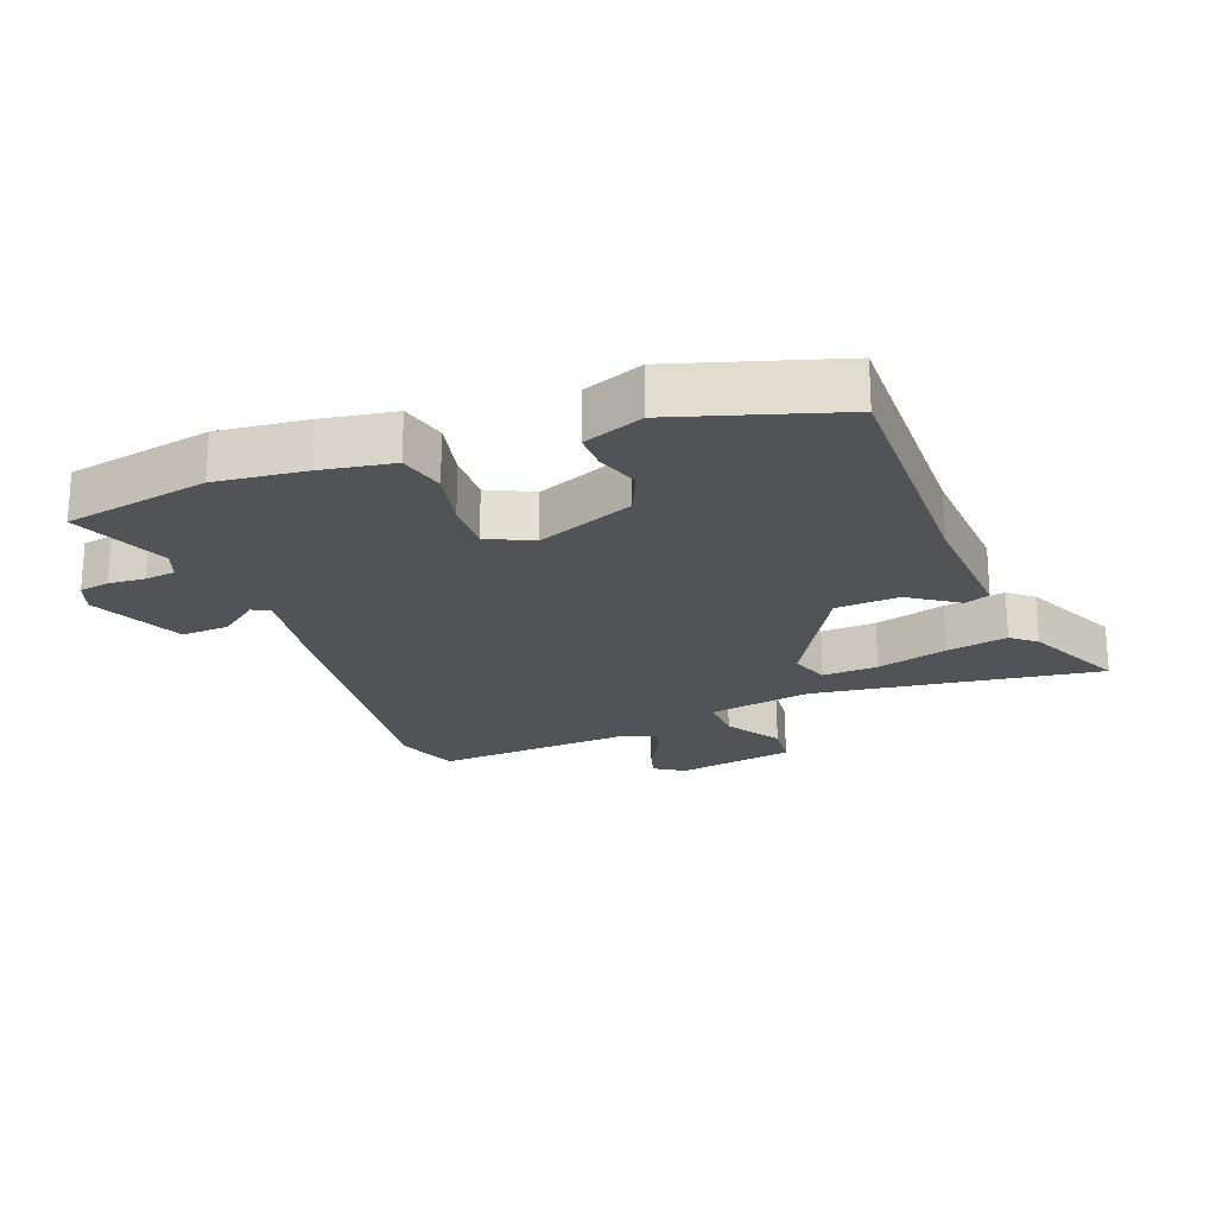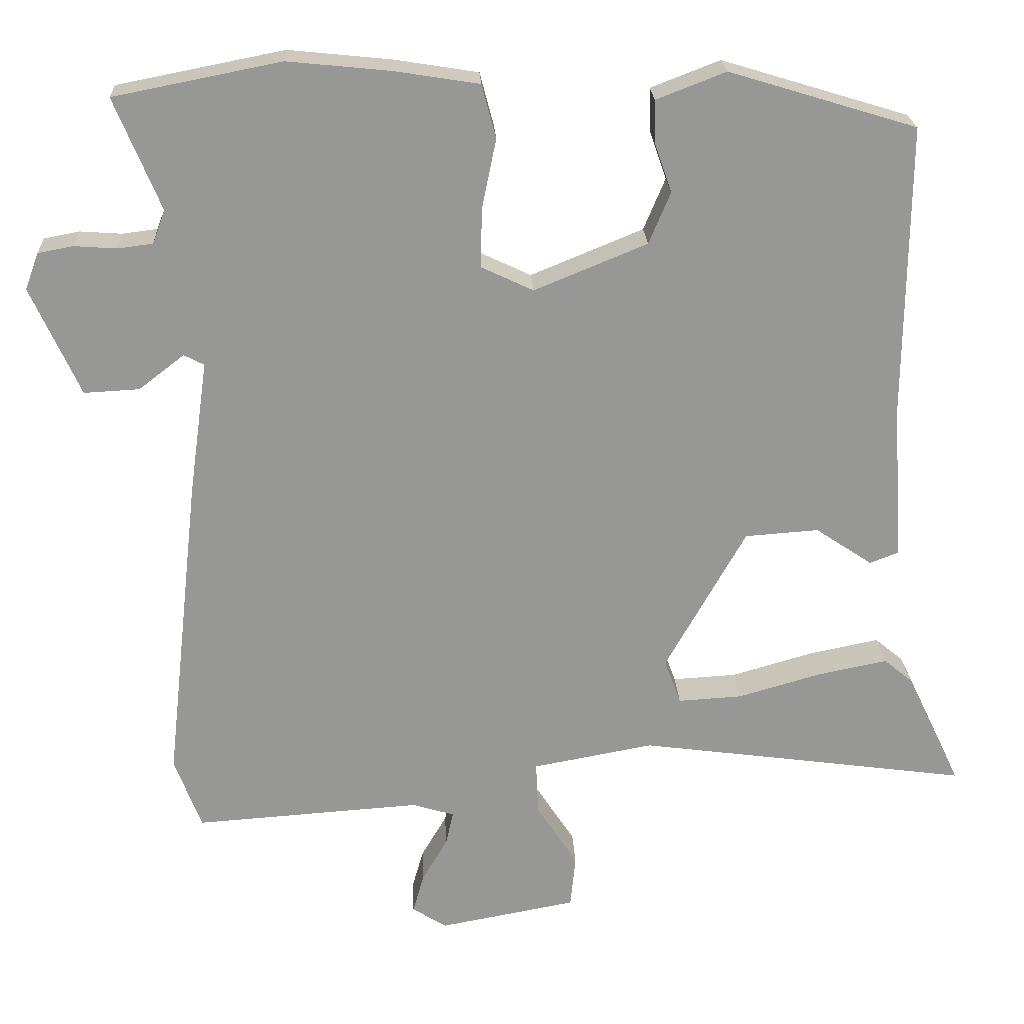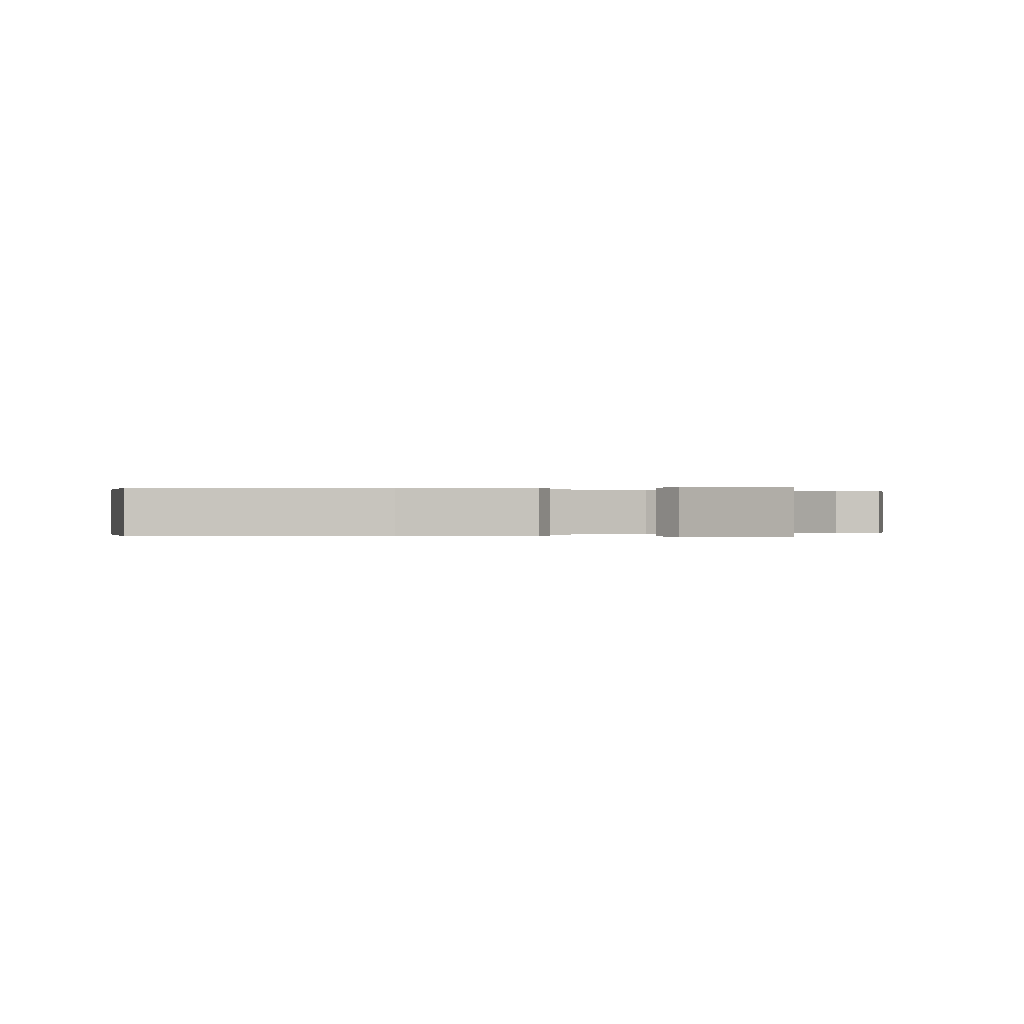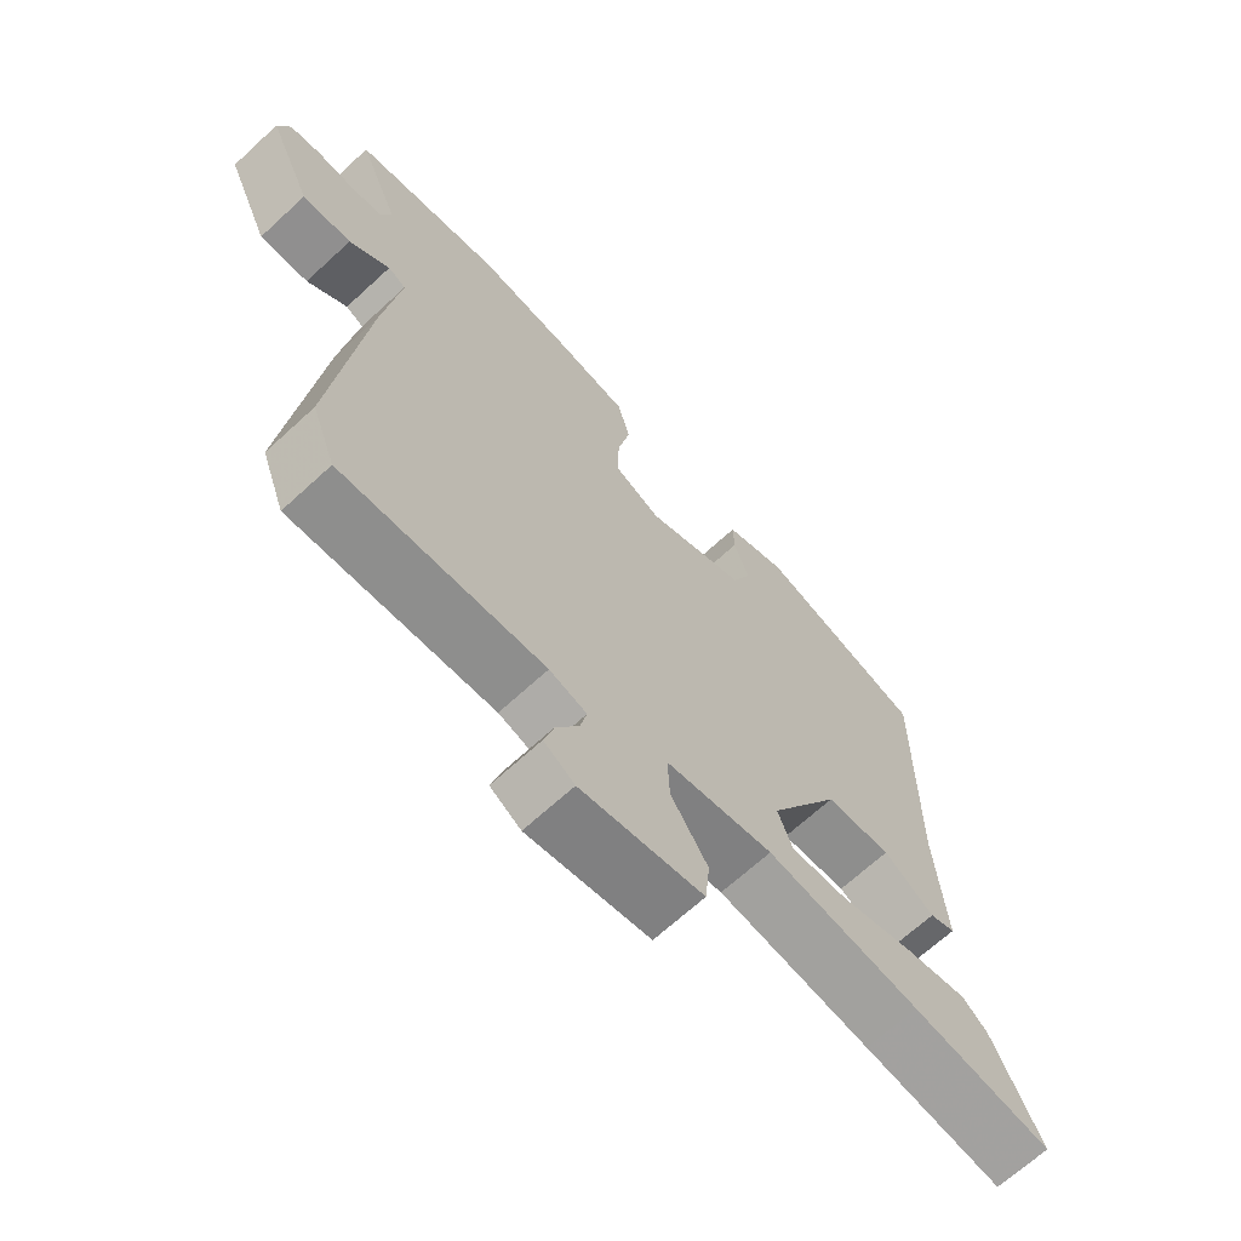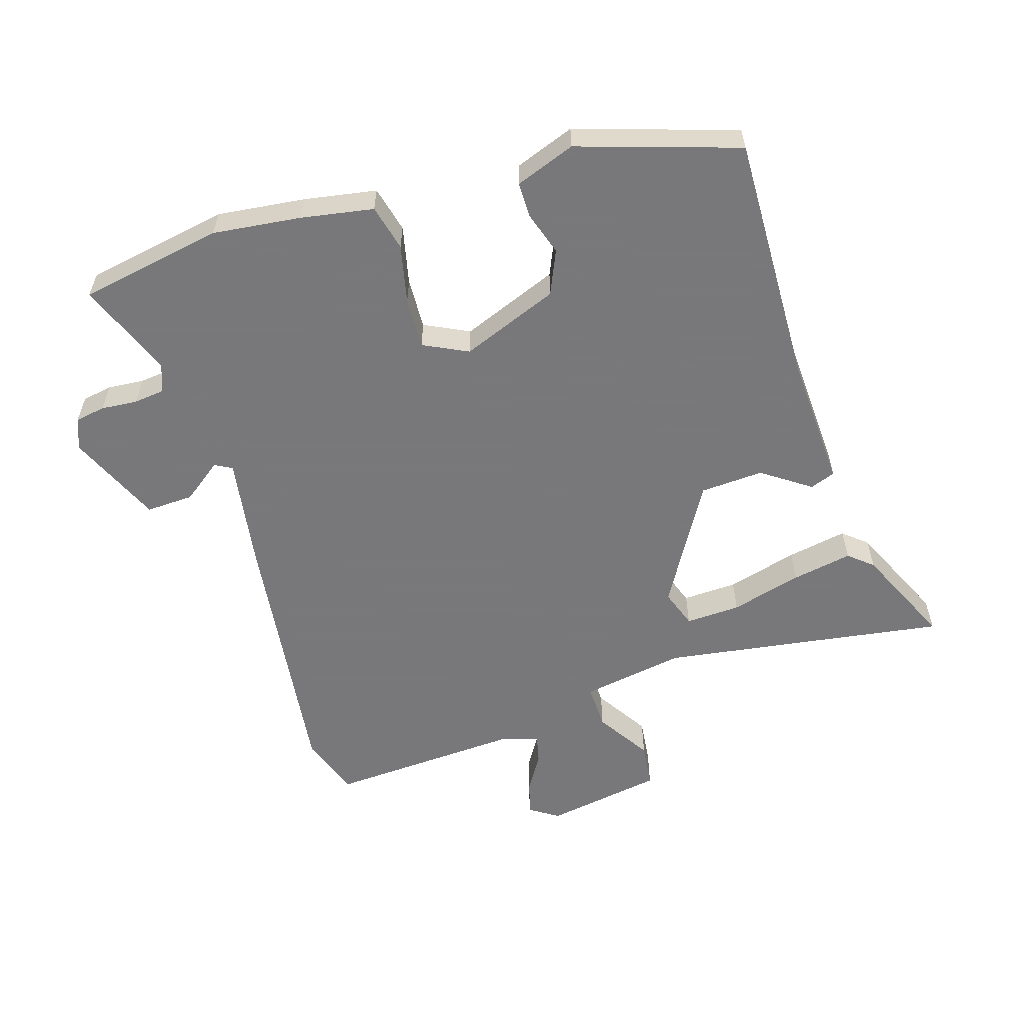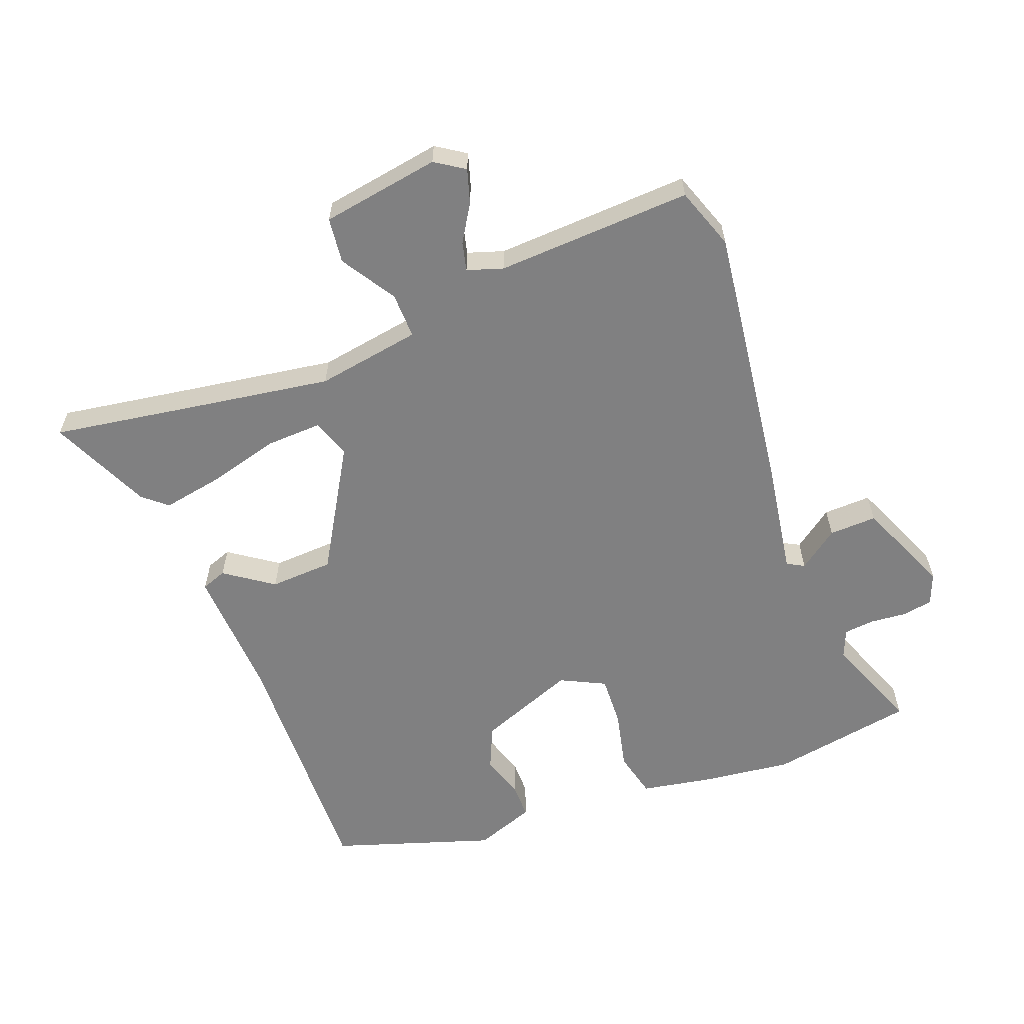
<metadata>
{"format":"obj","ext":"obj","renderer":"f3d","projection":"perspective","resolution":1024,"background":"white","views":[{"elev":-22.0,"azim":20.3,"up":"+Y"},{"elev":22.2,"azim":-2.7,"up":"+Z"},{"elev":-0.0,"azim":91.9,"up":"+Y"},{"elev":-67.5,"azim":-47.3,"up":"+Z"},{"elev":-57.6,"azim":16.4,"up":"+Y"},{"elev":-60.1,"azim":-160.3,"up":"+Y"}]}
</metadata>
<code>
v -0.545 0.07 0.491
v -0.321 0.07 0.535
v -0.183 0.07 0.521
v -0.07 0.07 0.503
v -0.051 0.07 0.431
v -0.07 0.07 0.339
v -0.072 0.07 0.259
v -0.002 0.07 0.226
v 0.149 0.07 0.288
v 0.178 0.07 0.357
v 0.155 0.07 0.424
v 0.154 0.07 0.48
v 0.247 0.07 0.516
v 0.498 0.07 0.44
v 0.494 0.07 0.046
v 0.508 0.07 -0.162
v 0.469 0.07 -0.177
v 0.393 0.07 -0.126
v 0.294 0.07 -0.133
v 0.186 0.07 -0.325
v 0.208 0.07 -0.385
v 0.294 0.07 -0.38
v 0.405 0.07 -0.348
v 0.499 0.07 -0.329
v 0.537 0.07 -0.36
v 0.611 0.07 -0.515
v 0.398 0.07 -0.486
v 0.166 0.07 -0.455
v 0.004 0.07 -0.485
v 0.007 0.07 -0.556
v 0.062 0.07 -0.64
v 0.055 0.07 -0.711
v -0.129 0.07 -0.745
v -0.175 0.07 -0.716
v -0.16 0.07 -0.663
v -0.126 0.07 -0.605
v -0.116 0.07 -0.56
v -0.172 0.07 -0.543
v -0.476 0.07 -0.564
v -0.512 0.07 -0.468
v -0.466 0.07 -0.051
v -0.441 0.07 0.129
v -0.468 0.07 0.143
v -0.529 0.07 0.096
v -0.603 0.07 0.092
v -0.669 0.07 0.237
v -0.651 0.07 0.286
v -0.604 0.07 0.295
v -0.547 0.07 0.291
v -0.5 0.07 0.297
v -0.483 0.07 0.341
v -0.545 0 0.491
v -0.321 0 0.535
v -0.183 0 0.521
v -0.07 0 0.503
v -0.051 0 0.431
v -0.07 0 0.339
v -0.072 0 0.259
v -0.002 0 0.226
v 0.149 0 0.288
v 0.178 0 0.357
v 0.155 0 0.424
v 0.154 0 0.48
v 0.247 0 0.516
v 0.498 0 0.44
v 0.494 0 0.046
v 0.508 0 -0.162
v 0.469 0 -0.177
v 0.393 0 -0.126
v 0.294 0 -0.133
v 0.186 0 -0.325
v 0.208 0 -0.385
v 0.294 0 -0.38
v 0.405 0 -0.348
v 0.499 0 -0.329
v 0.537 0 -0.36
v 0.611 0 -0.515
v 0.398 0 -0.486
v 0.166 0 -0.455
v 0.004 0 -0.485
v 0.007 0 -0.556
v 0.062 0 -0.64
v 0.055 0 -0.711
v -0.129 0 -0.745
v -0.175 0 -0.716
v -0.16 0 -0.663
v -0.126 0 -0.605
v -0.116 0 -0.56
v -0.172 0 -0.543
v -0.476 0 -0.564
v -0.512 0 -0.468
v -0.466 0 -0.051
v -0.441 0 0.129
v -0.468 0 0.143
v -0.529 0 0.096
v -0.603 0 0.092
v -0.669 0 0.237
v -0.651 0 0.286
v -0.604 0 0.295
v -0.547 0 0.291
v -0.5 0 0.297
v -0.483 0 0.341
f 47 48 49
f 46 47 49
f 45 46 49
f 44 45 49
f 43 44 49
f 42 43 49 50
f 40 41 42
f 39 40 42
f 38 39 42
f 42 50 51
f 38 42 51
f 37 38 51
f 34 35 36
f 33 34 36
f 32 33 36
f 31 32 36
f 30 31 36
f 29 30 36 37
f 25 26 27
f 24 25 27
f 23 24 27
f 22 23 27
f 21 22 27 28
f 20 21 28 29
f 15 16 17 18
f 14 15 18
f 13 14 18
f 12 13 18
f 11 12 18
f 10 11 18
f 9 10 18 19
f 20 29 37
f 19 20 37
f 9 19 37
f 8 9 37
f 4 5 6
f 3 4 6
f 2 3 6
f 1 2 6
f 51 1 6
f 7 8 37 51
f 6 7 51
f 100 99 98
f 100 98 97
f 100 97 96
f 100 96 95
f 100 95 94
f 101 100 94 93
f 93 92 91
f 93 91 90
f 93 90 89
f 102 101 93
f 102 93 89
f 102 89 88
f 87 86 85
f 87 85 84
f 87 84 83
f 87 83 82
f 87 82 81
f 88 87 81 80
f 78 77 76
f 78 76 75
f 78 75 74
f 78 74 73
f 79 78 73 72
f 80 79 72 71
f 69 68 67 66
f 69 66 65
f 69 65 64
f 69 64 63
f 69 63 62
f 69 62 61
f 70 69 61 60
f 88 80 71
f 88 71 70
f 88 70 60
f 88 60 59
f 57 56 55
f 57 55 54
f 57 54 53
f 57 53 52
f 57 52 102
f 102 88 59 58
f 102 58 57
f 1 52 53 2
f 2 53 54 3
f 3 54 55 4
f 4 55 56 5
f 5 56 57 6
f 6 57 58 7
f 7 58 59 8
f 8 59 60 9
f 9 60 61 10
f 10 61 62 11
f 11 62 63 12
f 12 63 64 13
f 13 64 65 14
f 14 65 66 15
f 15 66 67 16
f 16 67 68 17
f 17 68 69 18
f 18 69 70 19
f 19 70 71 20
f 20 71 72 21
f 21 72 73 22
f 22 73 74 23
f 23 74 75 24
f 24 75 76 25
f 25 76 77 26
f 26 77 78 27
f 27 78 79 28
f 28 79 80 29
f 29 80 81 30
f 30 81 82 31
f 31 82 83 32
f 32 83 84 33
f 33 84 85 34
f 34 85 86 35
f 35 86 87 36
f 36 87 88 37
f 37 88 89 38
f 38 89 90 39
f 39 90 91 40
f 40 91 92 41
f 41 92 93 42
f 42 93 94 43
f 43 94 95 44
f 44 95 96 45
f 45 96 97 46
f 46 97 98 47
f 47 98 99 48
f 48 99 100 49
f 49 100 101 50
f 50 101 102 51
f 51 102 52 1

</code>
